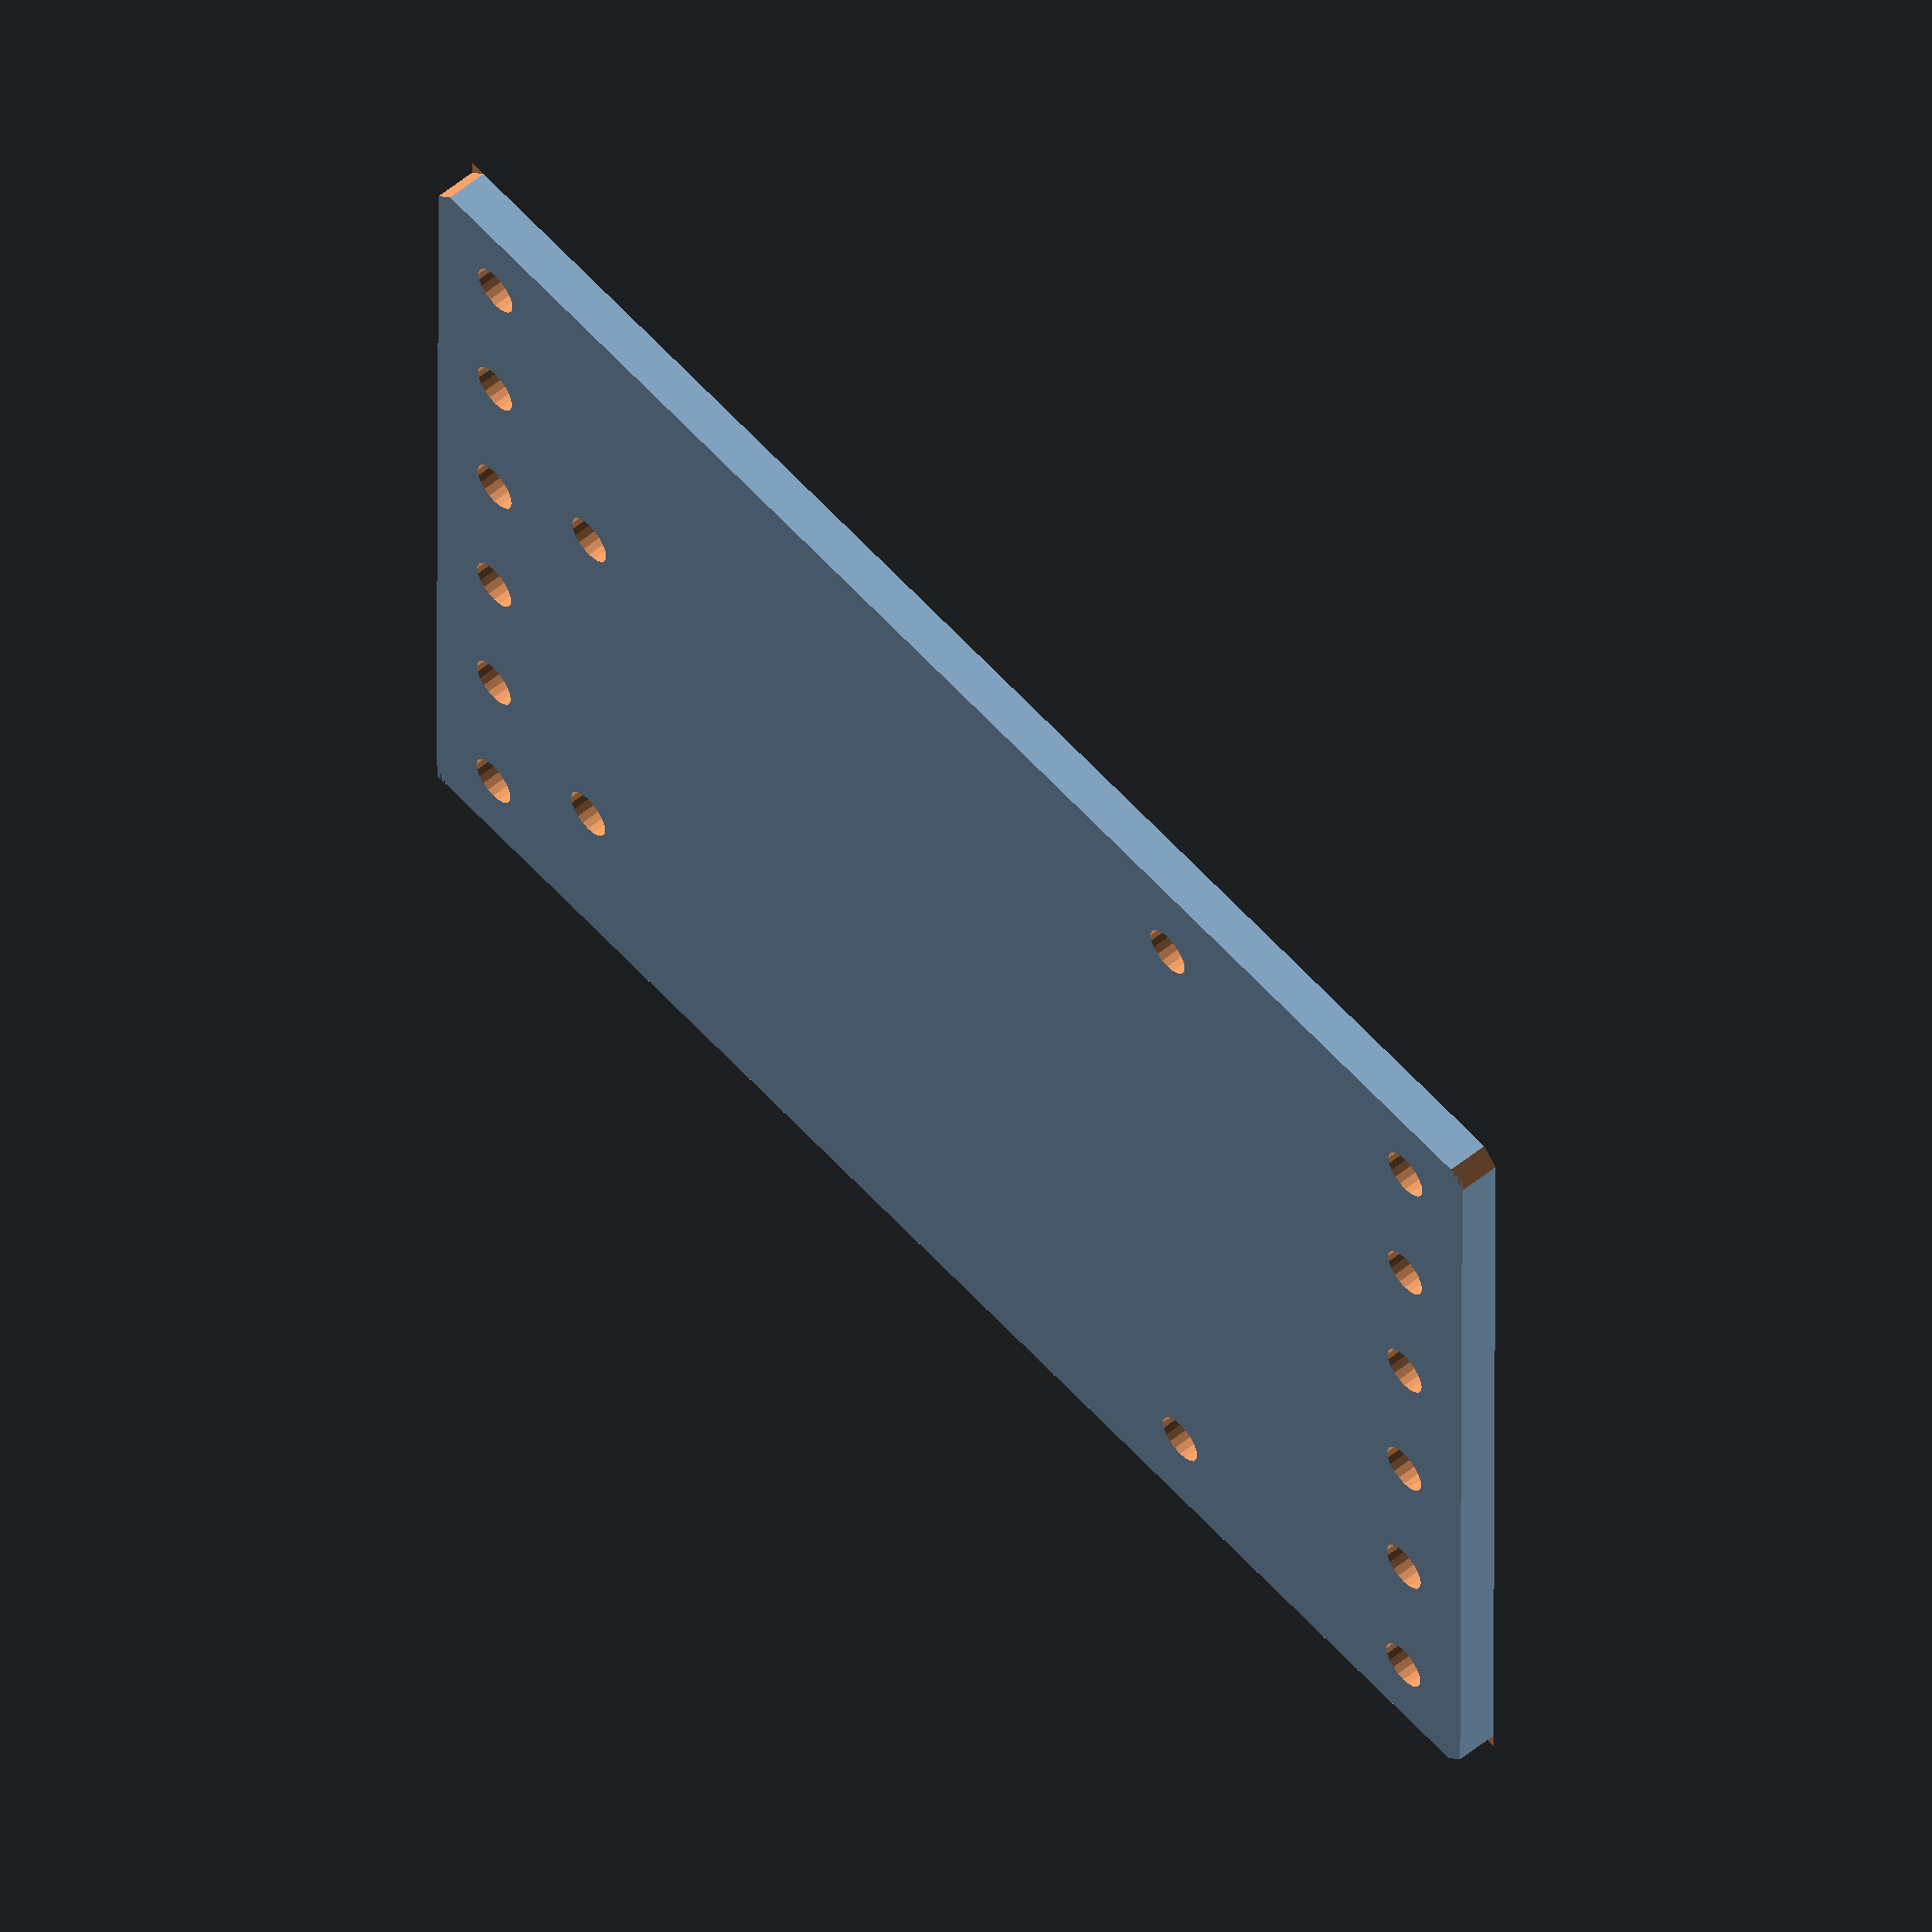
<openscad>
$fn=20;
N = 9;
M = 6;
HOLE_DIAMETER = 3.0;

width = 10*N;
length = 10*M;

CHAMFER = 1;
tall = 2.5;


A= CHAMFER*-1;
B= CHAMFER*2;
difference(){
    cube([width,length, 2.5]);
    for(i = [0:1]){
        for(j = [0:M-1]){
            translate([5+(10*i*(N-1)),5+(10*j),0]){
                cylinder(h = 10, d = HOLE_DIAMETER, center = true);
            }
        }
    }
    translate([(90-68.68)/2,(60-53.27)/2,0]){
        translate([13.97,2.54,0])cylinder(d=3.0,h=100,center=true);
        translate([15.24,50.8,0])cylinder(d=3.0,h=100,center=true);
        translate([66.04,7.62,0])cylinder(d=3.0,h=100,center=true);
        translate([66.04,35.56,0])cylinder(d=3.0,h=100,center=true);
    }
    linear_extrude(height = tall*2, center = true){
        polygon(points=[[A,A],[A,B],[B,A]]);
    }
    
    
    translate([width,0,tall]){
        rotate(180,[0,-1,0]){
            linear_extrude(height = tall*2,center = true){
                polygon(points=[[A,A],[A,B],[B,A]]);
            }
        }
    }
    
    translate([width,length,0]){
        rotate(180,[0,0,1]){
            linear_extrude(height = tall*2,center = true){
                polygon(points=[[A,A],[A,B],[B,A]]);
            }
            
            translate([width,0,tall]){
                rotate(180,[0,-1,0]){
                    linear_extrude(height = tall*2, center = true){
                        polygon(points=[[A,A],[A,B],[B,A]]);
                    }
                }
            }
        }
    }

}

</openscad>
<views>
elev=304.2 azim=359.8 roll=229.5 proj=o view=solid
</views>
